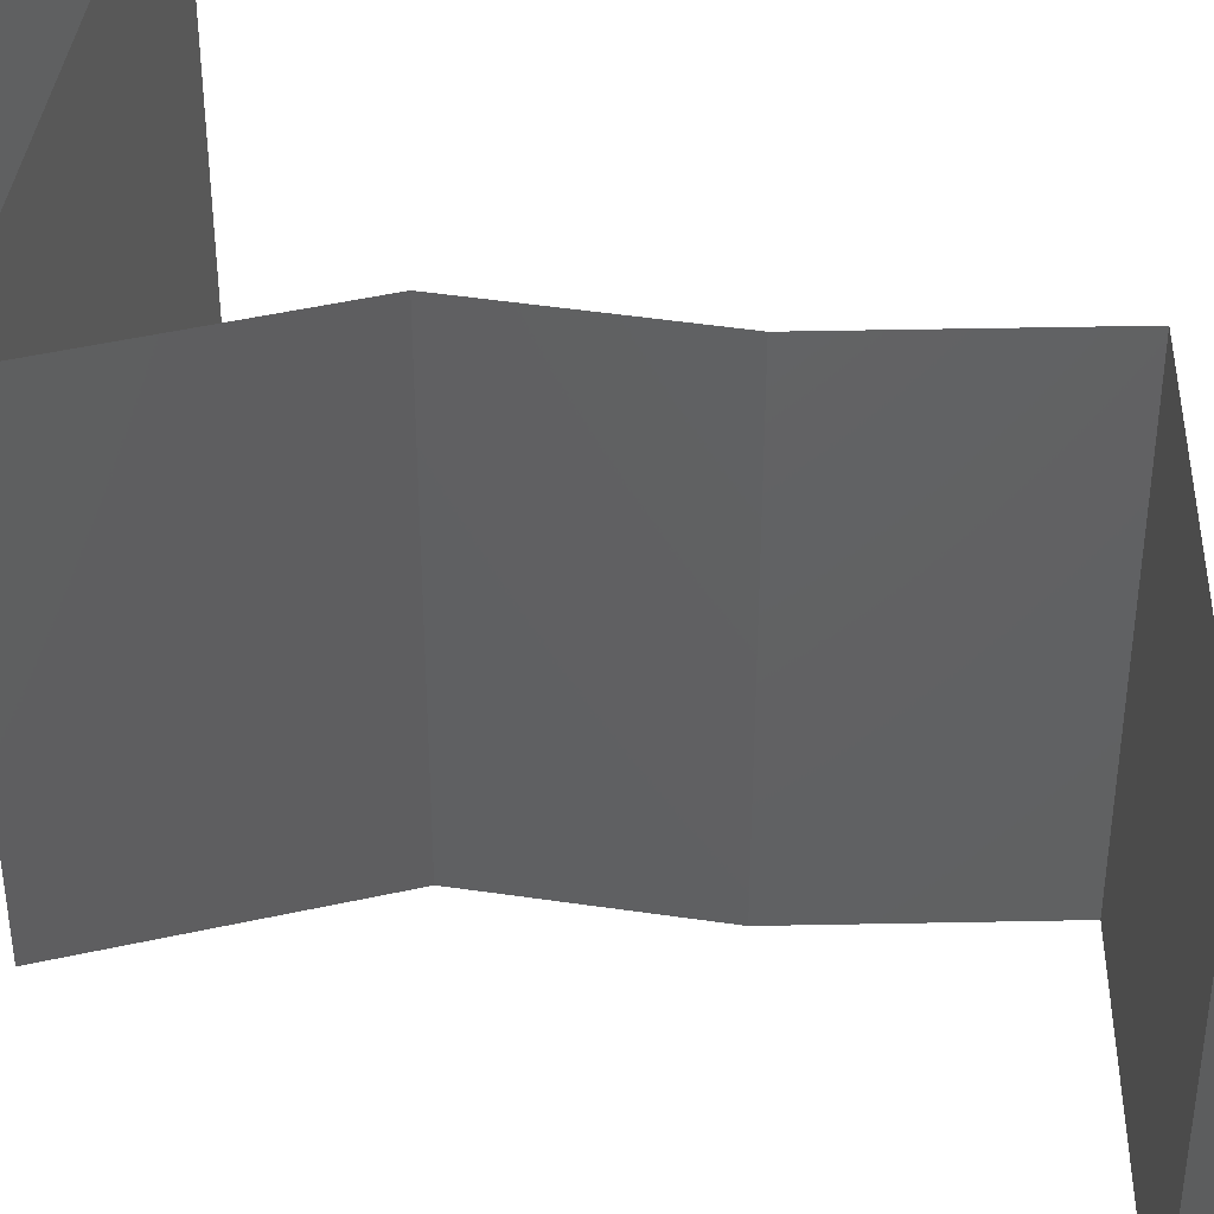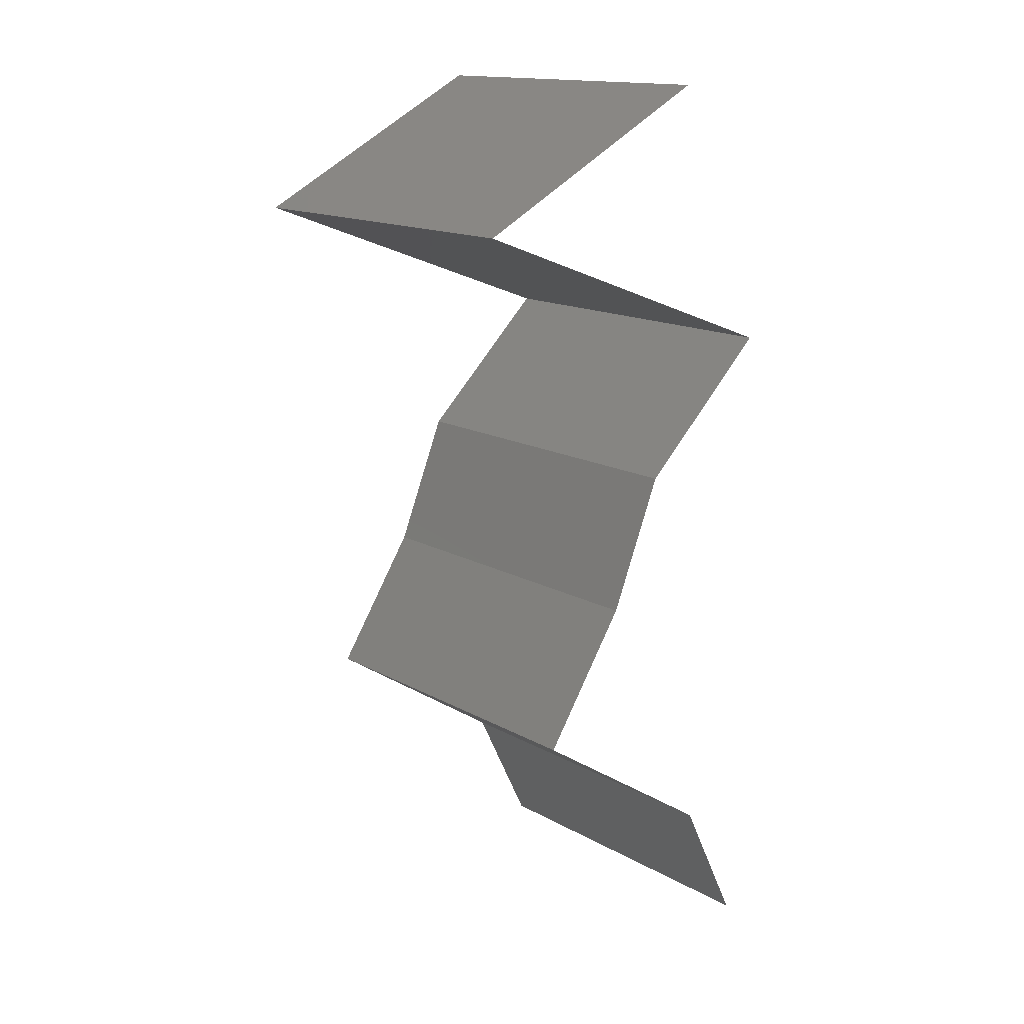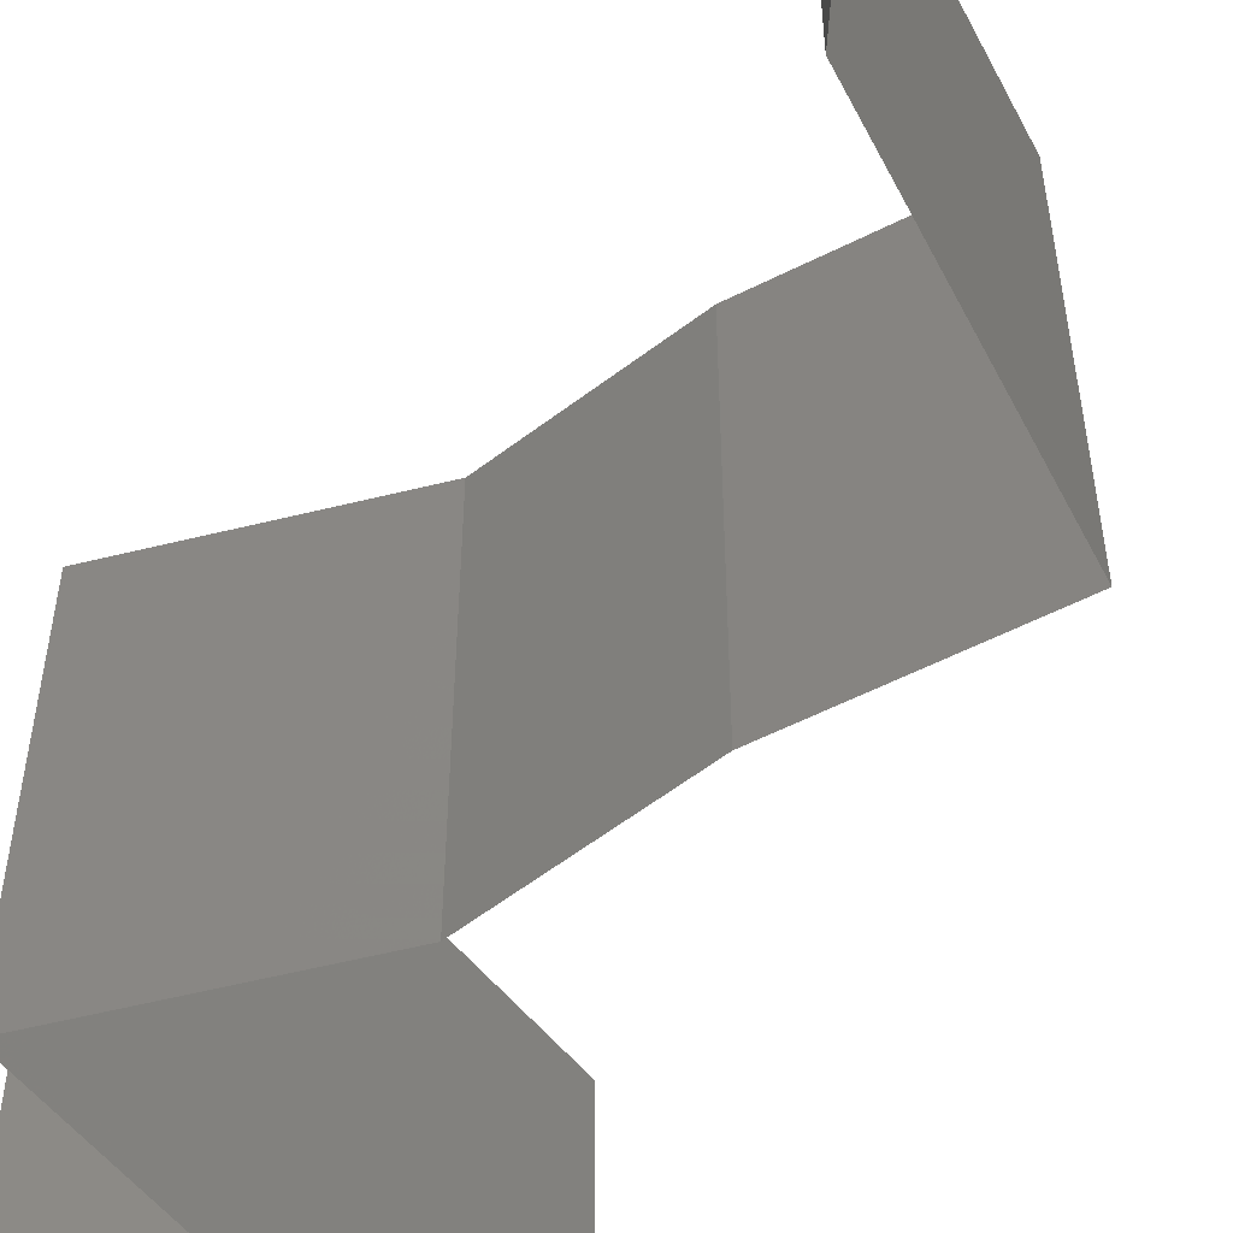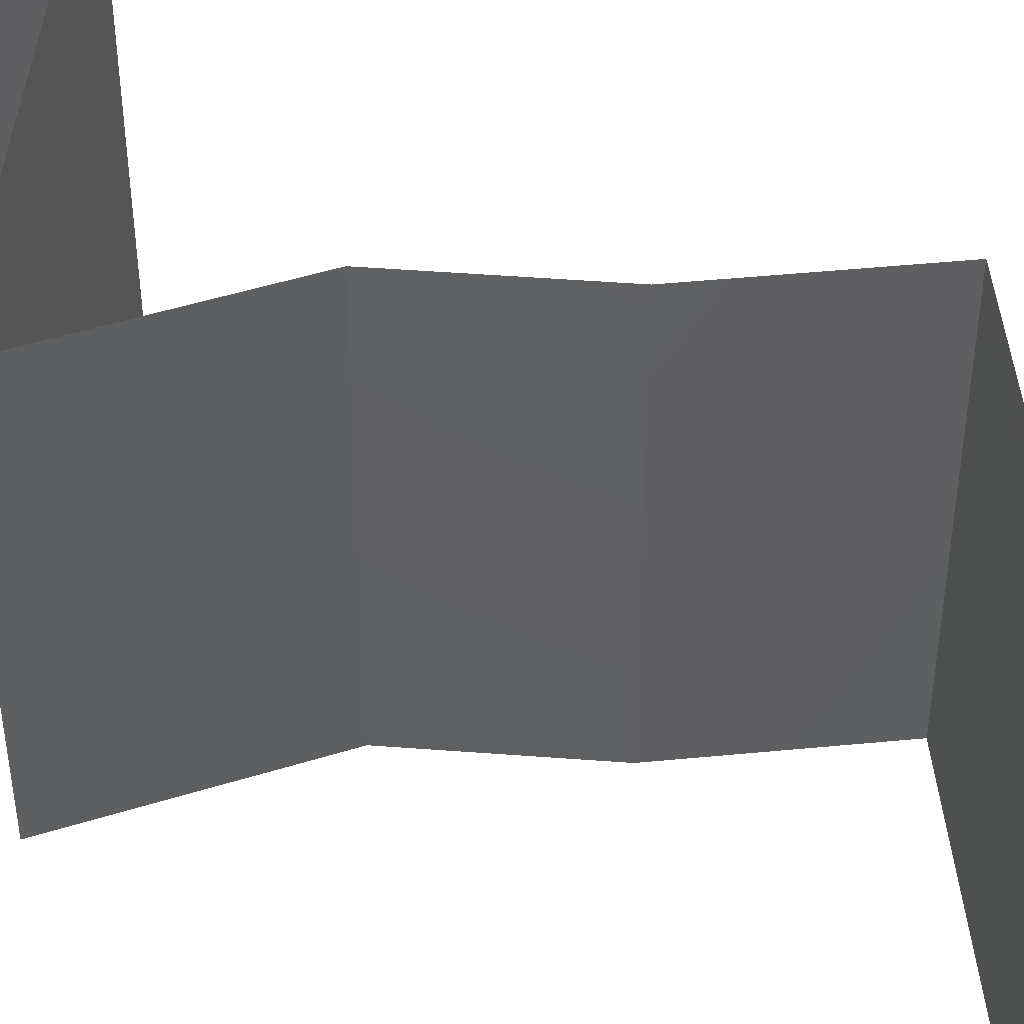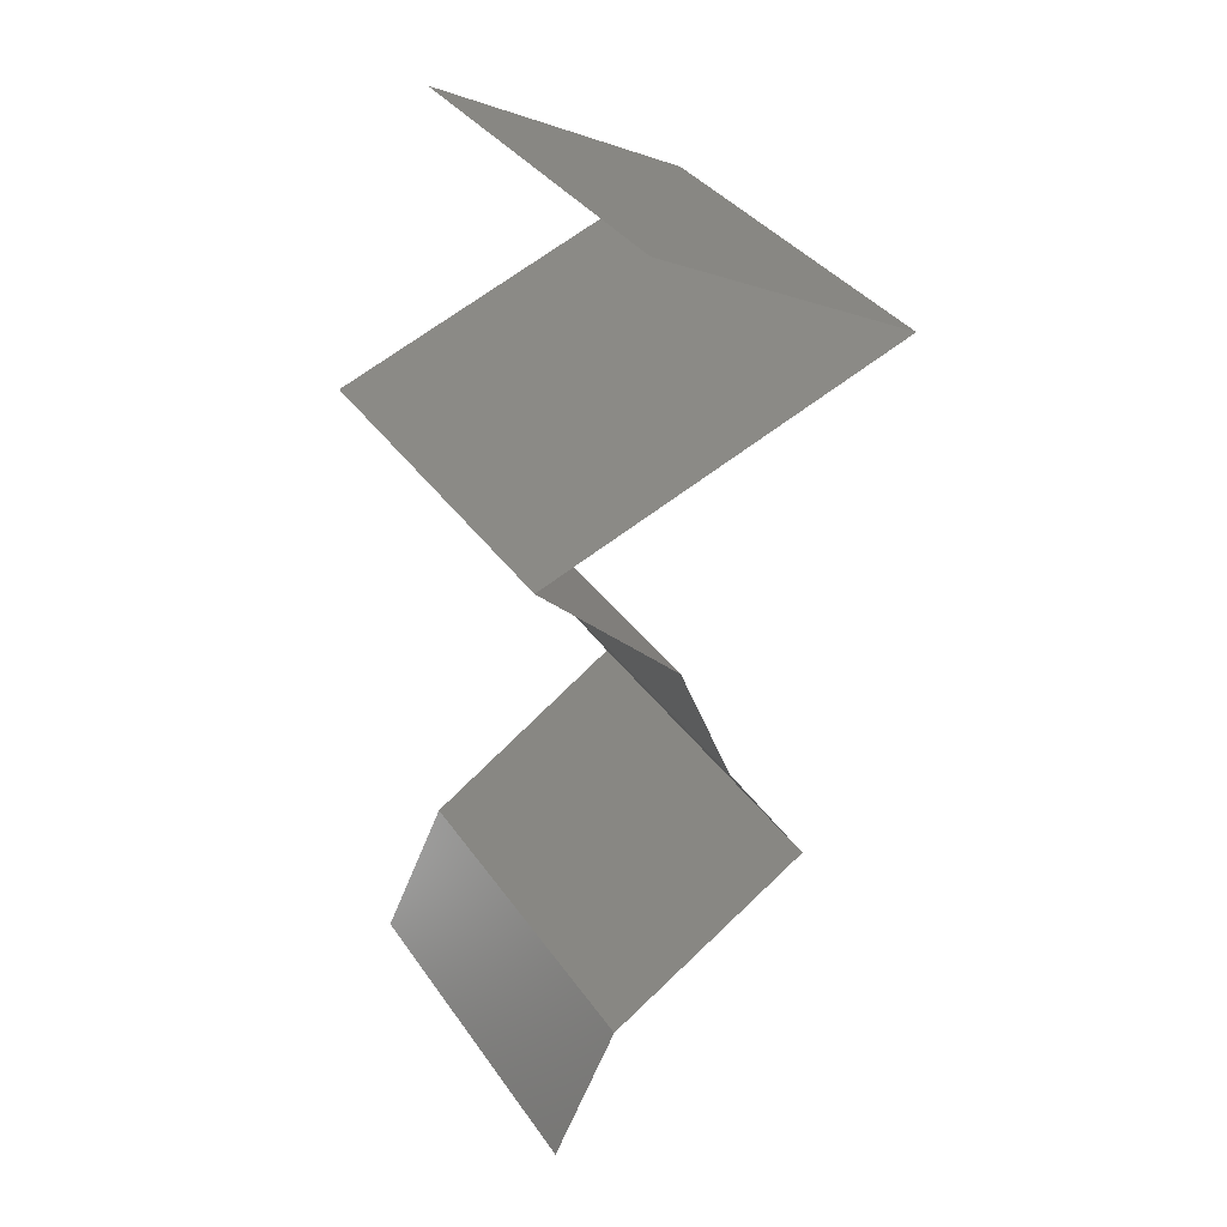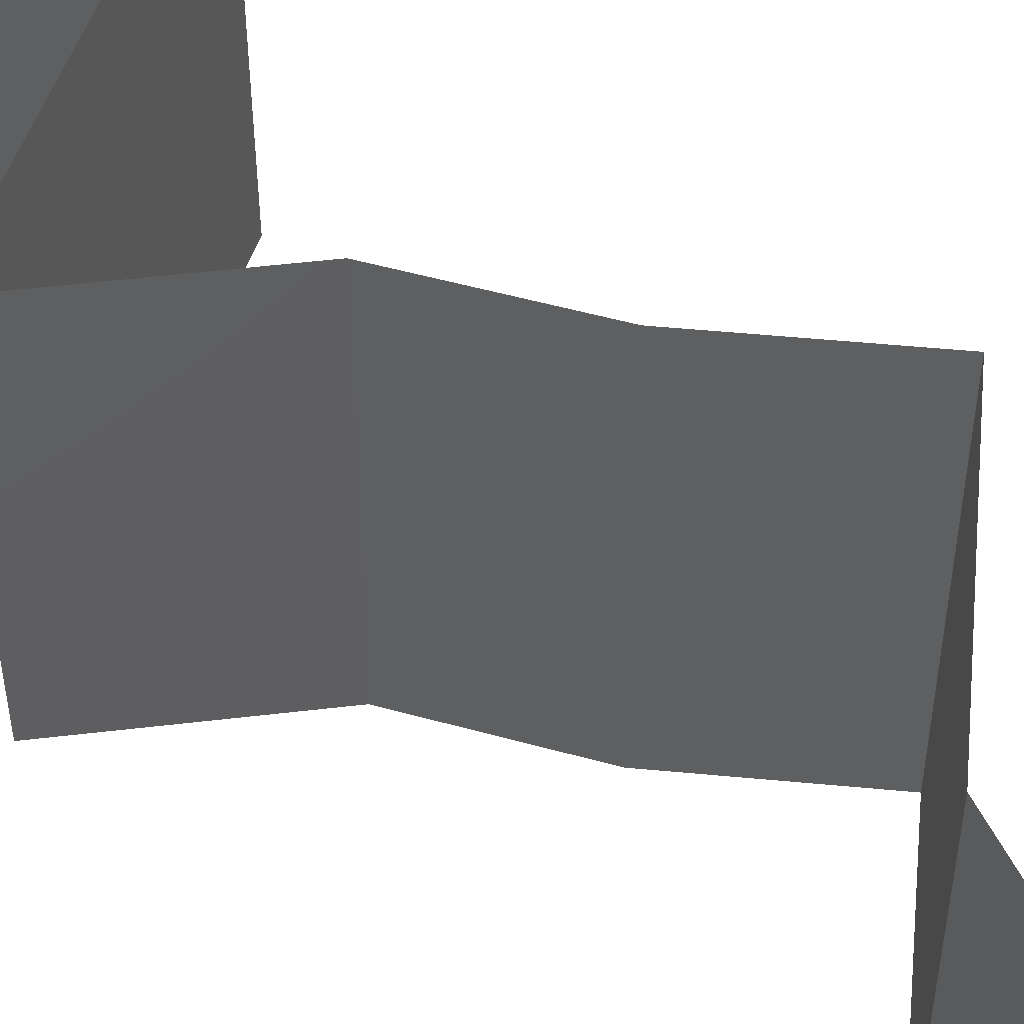
<metadata>
{"format":"stl","ext":"stl","renderer":"f3d","projection":"perspective","resolution":1024,"background":"white","views":[{"elev":46.5,"azim":-58.4,"up":"+Z"},{"elev":15.2,"azim":139.7,"up":"+Y"},{"elev":-58.7,"azim":-29.8,"up":"+Z"},{"elev":48.9,"azim":-63.2,"up":"+Z"},{"elev":36.1,"azim":-30.3,"up":"+Y"},{"elev":52.4,"azim":-51.3,"up":"+Z"}]}
</metadata>
<code>
# stl→obj: 50 verts, 74 faces
v 0.03786 0.05459 0
v 0.04481 0.05095 0
v 0.03776 0.05465 0.007981
v 0.03092 0.05823 0
v 0.04481 0.05095 0.01
v 0.03092 0.05823 0.01
v 0.03092 0.05823 0.02
v 0.03551 0.05582 0.01439
v 0.04481 0.05095 0.02
v 0.04015 0.05339 0.01447
v 0.03786 0.05459 0.02
v 0.03739 0.04818 0.01218
v 0.03505 0.04731 0.02
v 0.03505 0.04731 0
v 0.02529 0.04367 0
v 0.03209 0.04621 0.007386
v 0.02529 0.04367 0.01
v 0.03993 0.04913 0.005
v 0.02529 0.04367 0.02
v 0.03097 0.04579 0.01402
v 0.03281 0.03639 0
v 0.02905 0.04003 0.005
v 0.03281 0.03639 0.02
v 0.02905 0.04003 0.015
v 0.03281 0.03639 0.01
v 0.03575 0.02911 0
v 0.03575 0.02911 0.01
v 0.03428 0.03275 0.005
v 0.03428 0.03275 0.015
v 0.03575 0.02911 0.02
v 0.0381 0.02547 0.015
v 0.04046 0.02184 0
v 0.04046 0.02184 0.01
v 0.0381 0.02547 0.005
v 0.04046 0.02184 0.02
v 0.03654 0.01929 0.015
v 0.02925 0.01456 0
v 0.02925 0.01456 0.01
v 0.03317 0.0171 0.005
v 0.03676 0.01943 0.005
v 0.02925 0.01456 0.02
v 0.03295 0.01696 0.015
v 0.03485 0.0182 0
v 0.03485 0.0182 0.02
v 0.03485 0.0182 0.01
v 0.02746 0.01092 0.015
v 0.02567 0.007279 0
v 0.02567 0.007279 0.01
v 0.02746 0.01092 0.005
v 0.02567 0.007279 0.02
f 1 2 3
f 4 1 3
f 2 5 3
f 6 4 3
f 7 6 8
f 5 9 10
f 9 11 10
f 11 7 8
f 8 6 3
f 8 3 10
f 3 5 10
f 11 8 10
f 9 5 12
f 13 9 12
f 14 15 16
f 15 17 16
f 2 14 18
f 19 13 20
f 5 2 18
f 17 19 20
f 14 16 18
f 16 12 18
f 20 13 12
f 12 5 18
f 20 12 16
f 17 20 16
f 15 21 22
f 23 19 24
f 19 17 24
f 21 25 22
f 22 25 24
f 17 22 24
f 25 23 24
f 17 15 22
f 26 27 28
f 23 25 29
f 27 30 29
f 25 21 28
f 21 26 28
f 25 27 29
f 27 25 28
f 30 23 29
f 30 27 31
f 32 33 34
f 27 26 34
f 33 35 31
f 33 27 34
f 27 33 31
f 26 32 34
f 35 30 31
f 35 33 36
f 37 38 39
f 33 32 40
f 38 41 42
f 43 37 39
f 44 35 36
f 41 44 42
f 32 43 40
f 44 36 42
f 43 39 40
f 42 36 45
f 40 39 45
f 38 42 45
f 39 38 45
f 33 40 45
f 36 33 45
f 41 38 46
f 47 48 49
f 38 37 49
f 48 50 46
f 48 38 49
f 38 48 46
f 37 47 49
f 50 41 46

</code>
